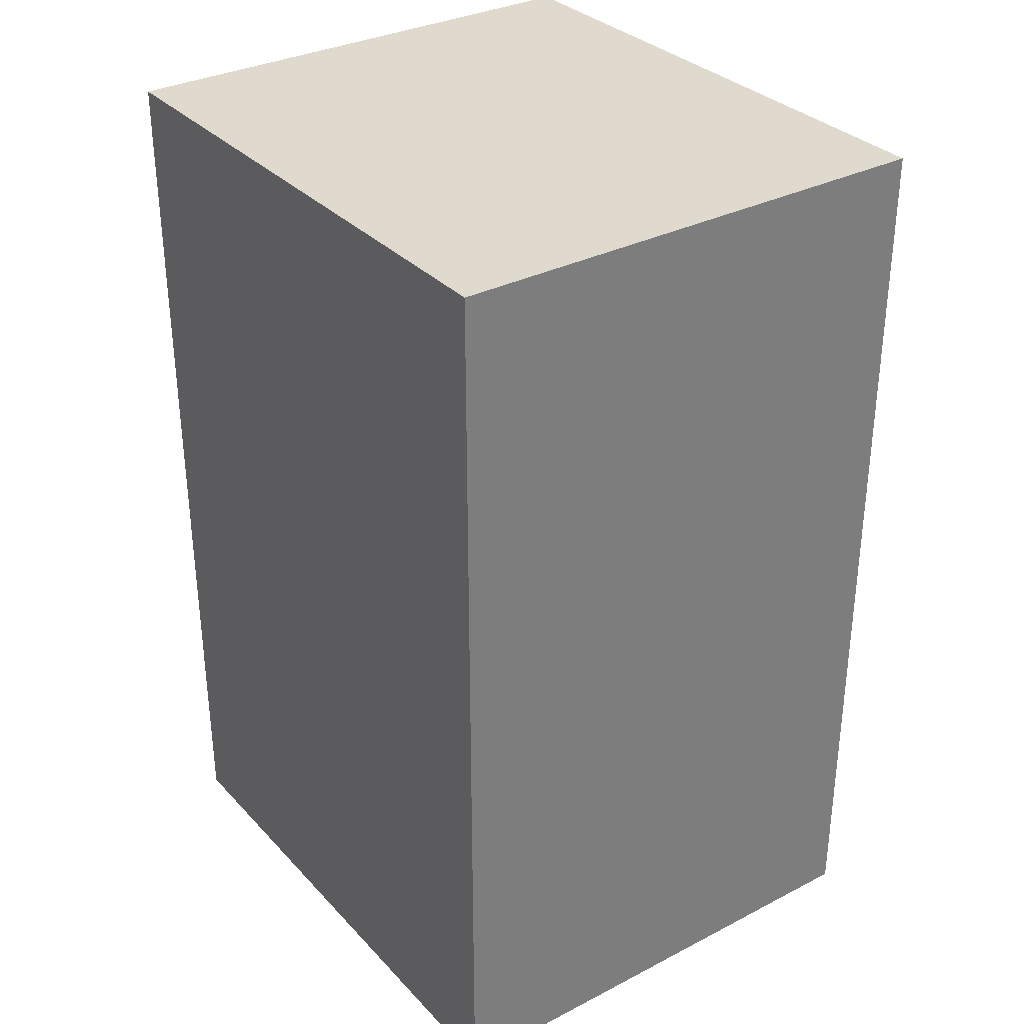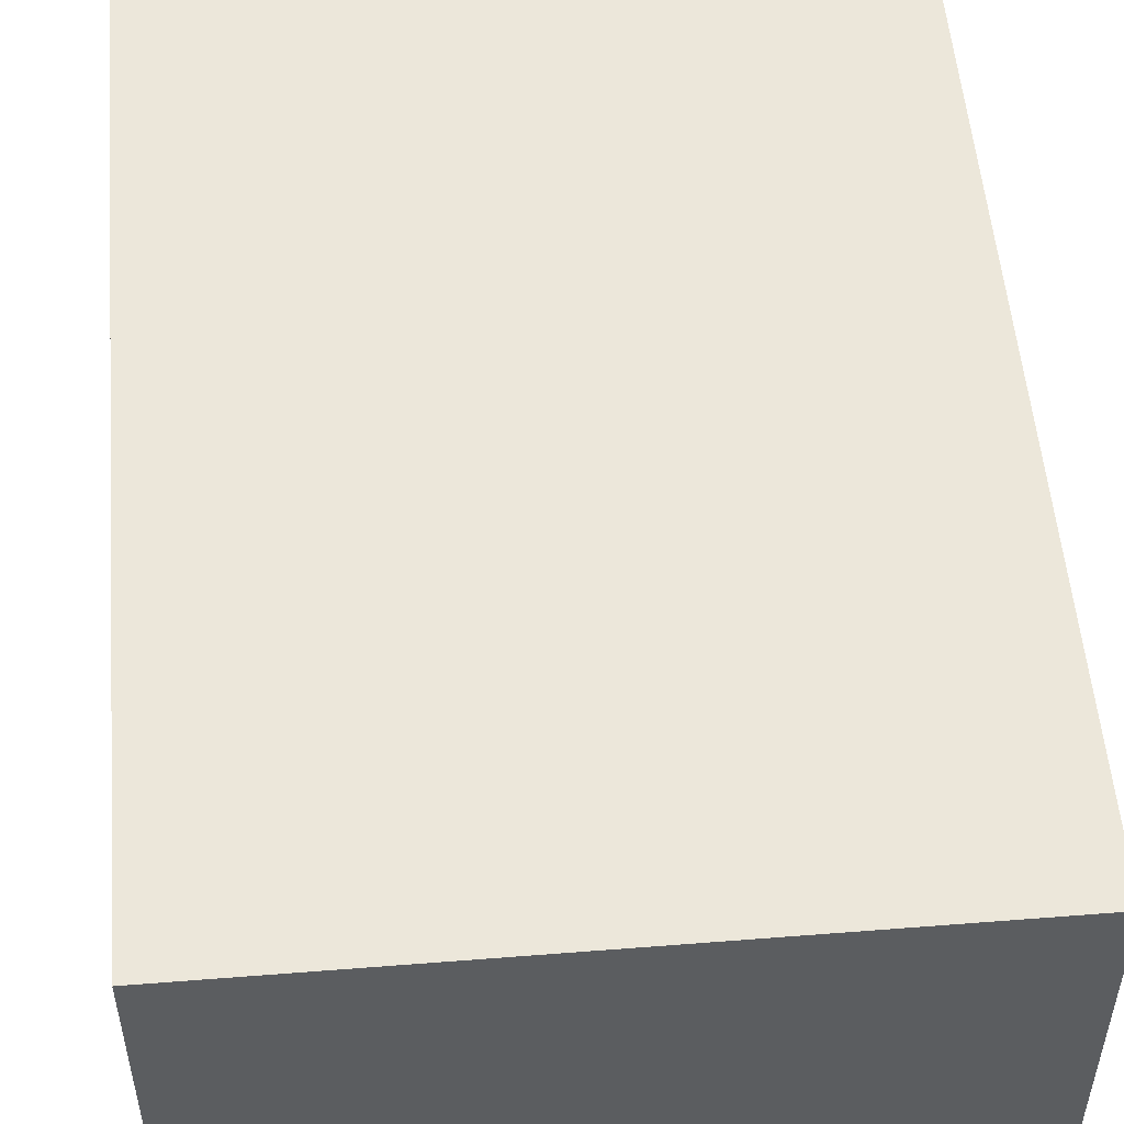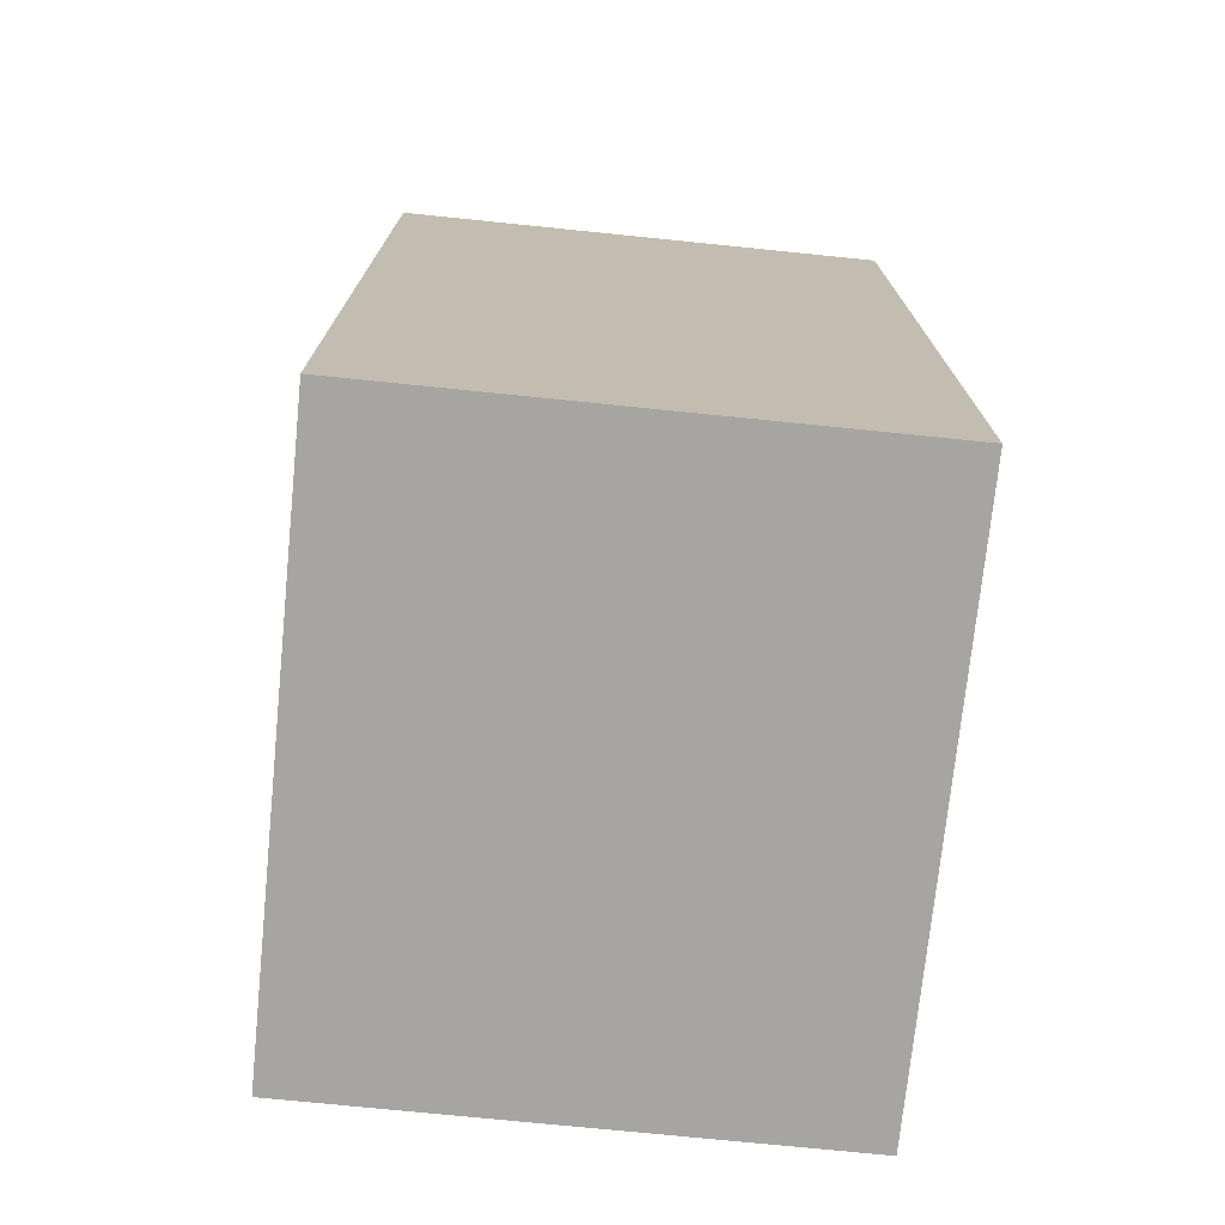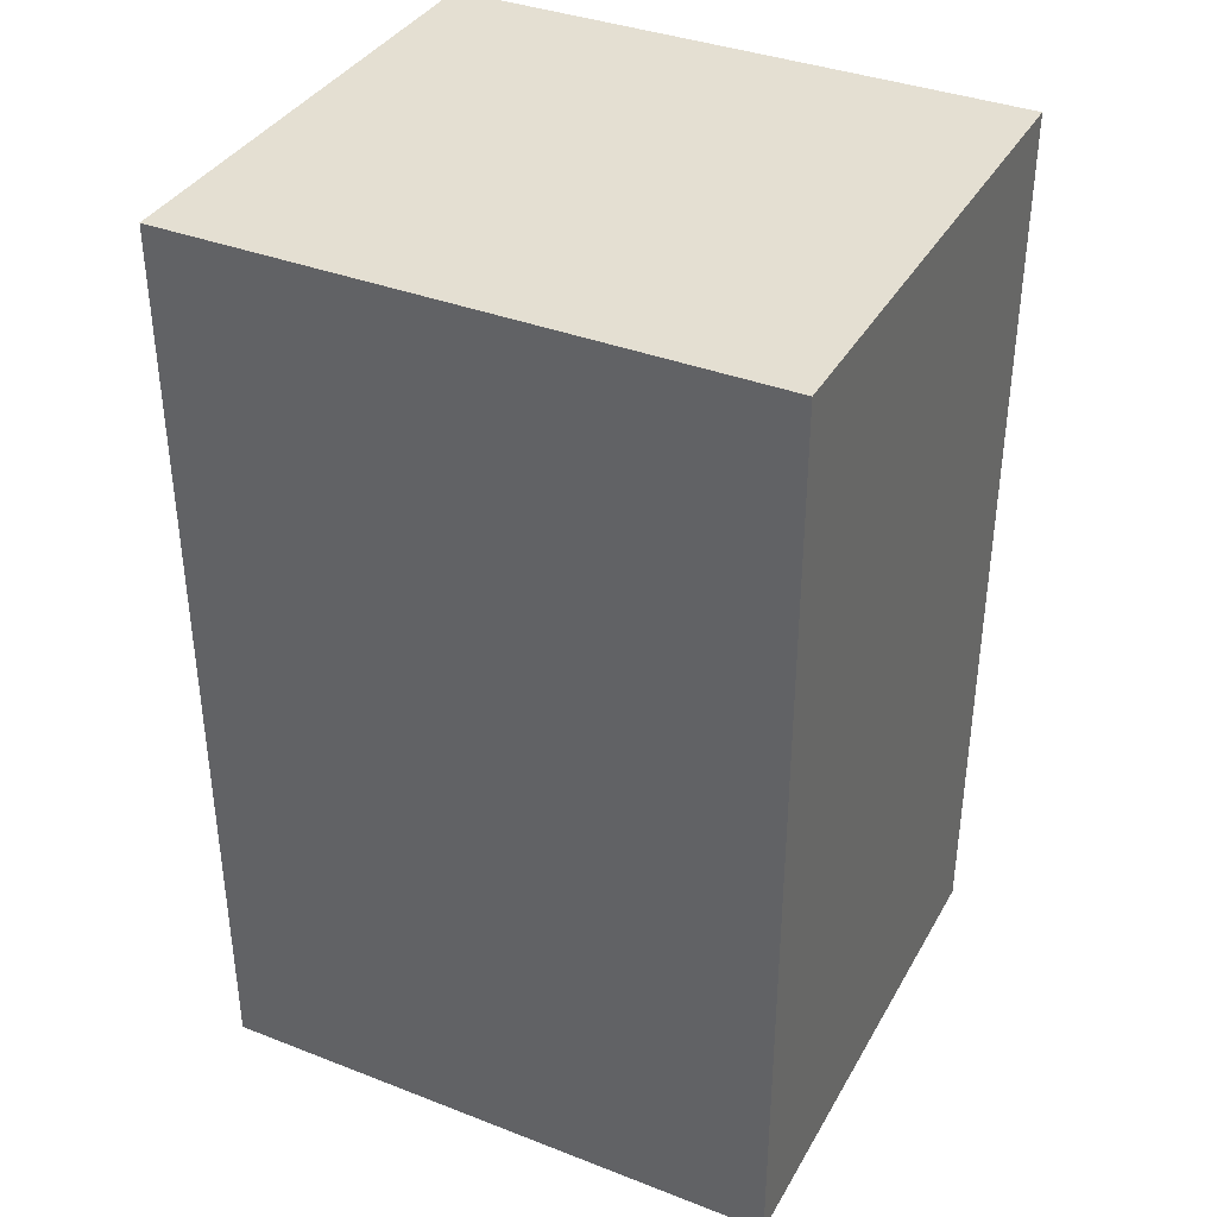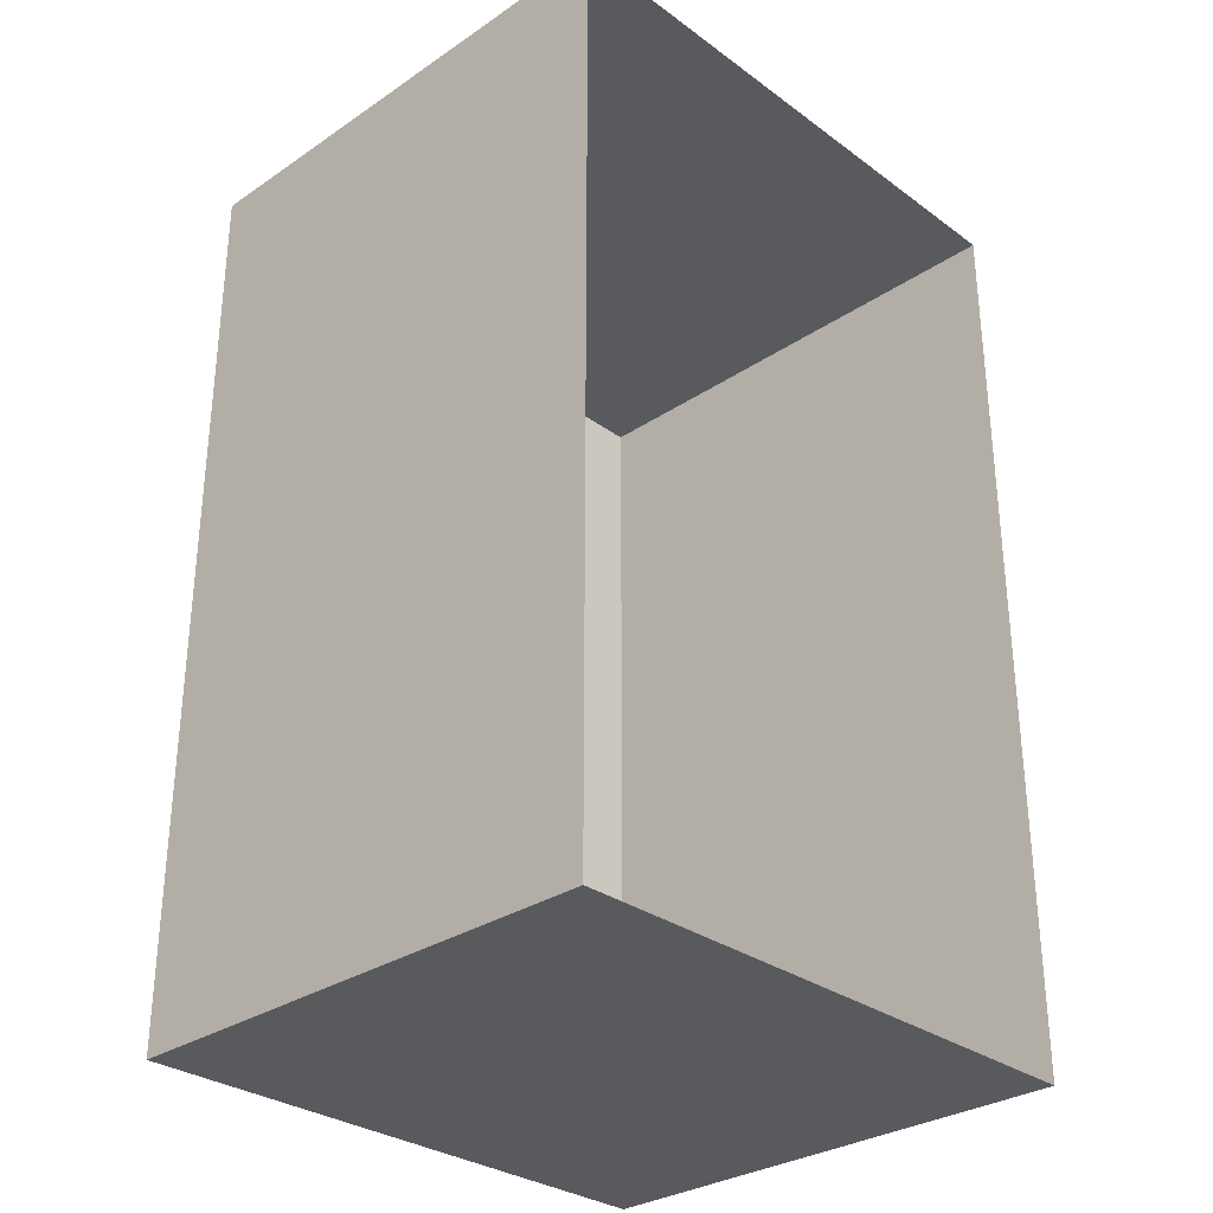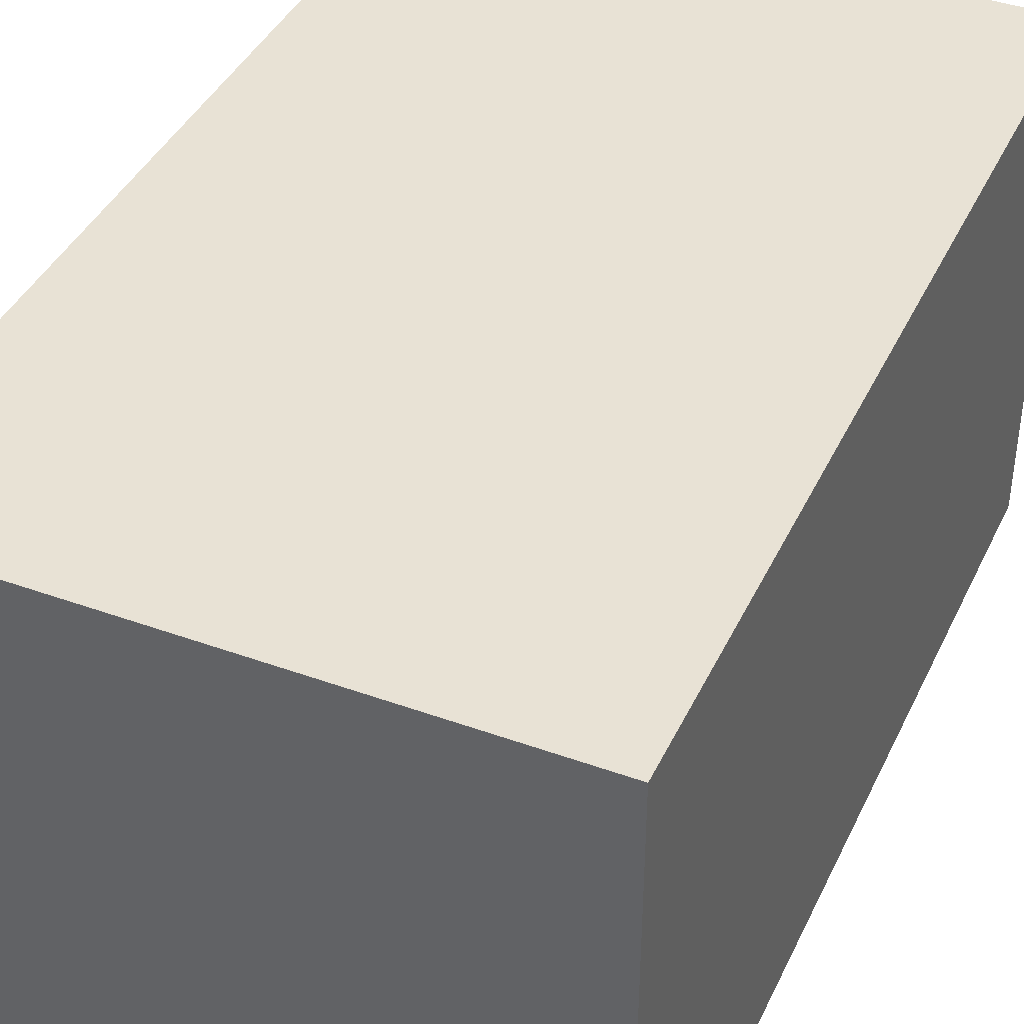
<metadata>
{"format":"obj","ext":"obj","renderer":"f3d","projection":"perspective","resolution":1024,"background":"white","views":[{"elev":32.6,"azim":54.5,"up":"+Y"},{"elev":53.5,"azim":-4.8,"up":"+Z"},{"elev":-73.7,"azim":84.2,"up":"+Y"},{"elev":37.1,"azim":26.5,"up":"+Y"},{"elev":-30.7,"azim":133.9,"up":"+Y"},{"elev":40.8,"azim":-156.2,"up":"+Z"}]}
</metadata>
<code>
g North_Pole_box_green010
v -24.09 9.059 -4.125
v -24.09 10.75 -4.125
v -23.03 10.75 -4.125
v -23.03 9.059 -4.125
v -24.09 9.059 -5.062
v -24.09 9.059 -4.125
v -23.03 9.059 -4.125
v -23.03 9.059 -5.062
v -23.03 9.059 -5.062
v -23.03 9.059 -4.125
v -23.03 10.75 -4.125
v -23.03 10.75 -5.062
v -23.03 10.75 -5.062
v -23.03 10.75 -4.125
v -24.09 10.75 -4.125
v -24.09 10.75 -5.062
v -24.09 10.75 -5.062
v -24.09 10.75 -4.125
v -24.09 9.059 -4.125
v -24.09 9.059 -5.062
g North_Pole_box_green010_0
f 3 2 1
f 4 3 1
f 7 6 5
f 8 7 5
f 11 10 9
f 12 11 9
f 15 14 13
f 16 15 13
f 19 18 17
f 20 19 17

</code>
